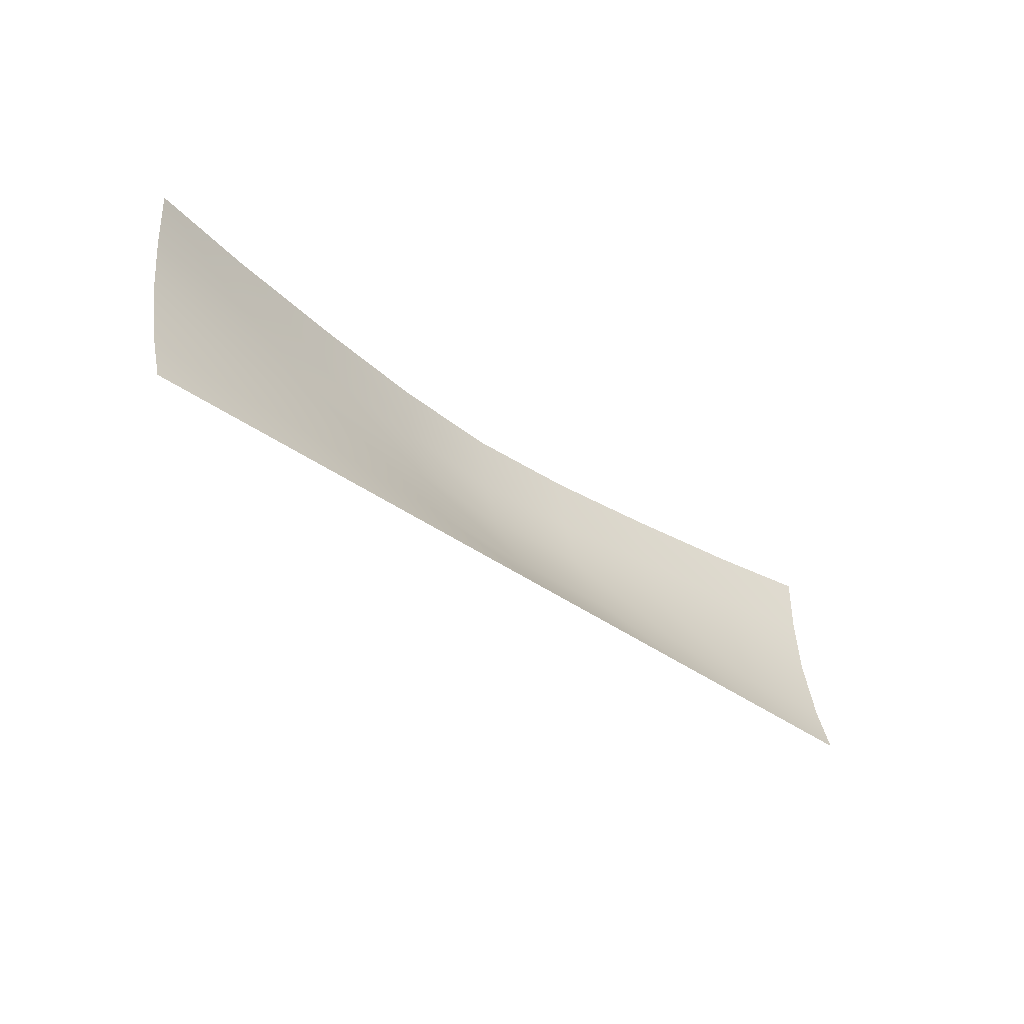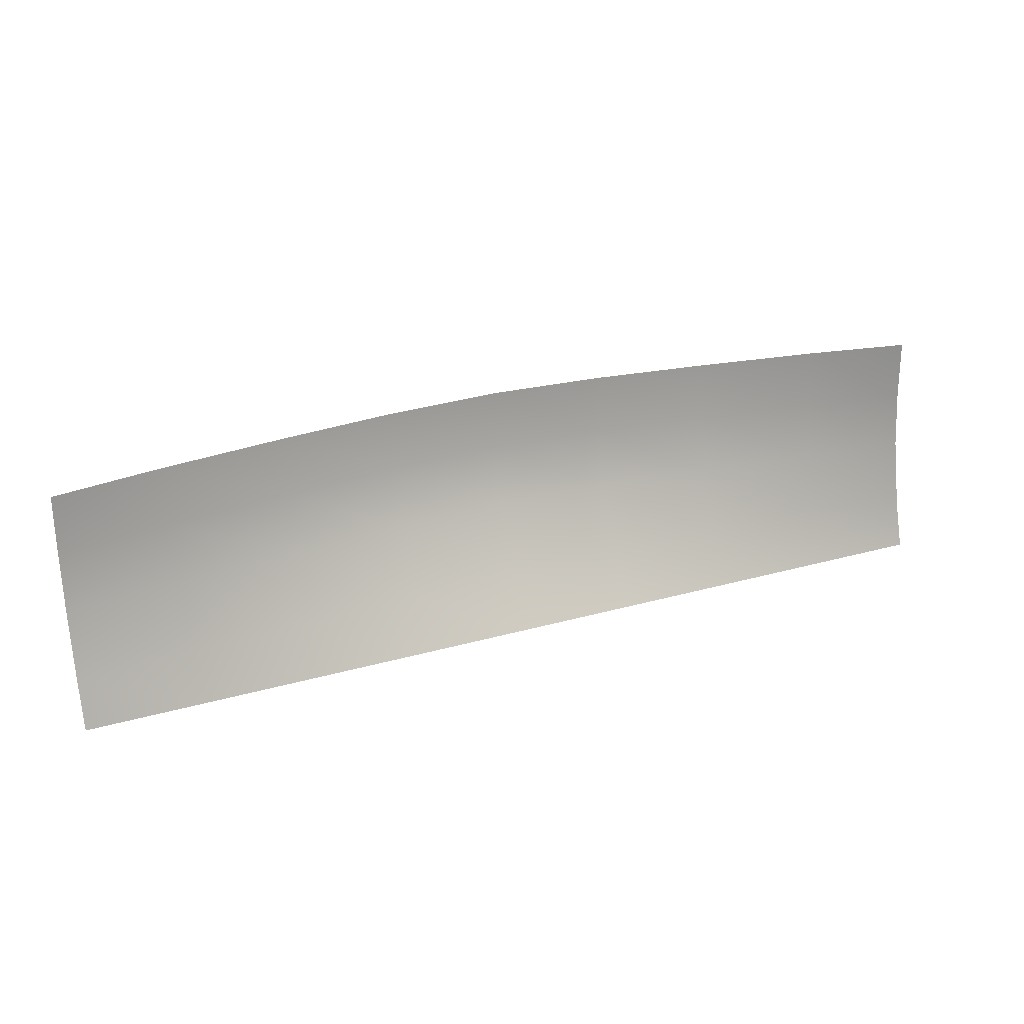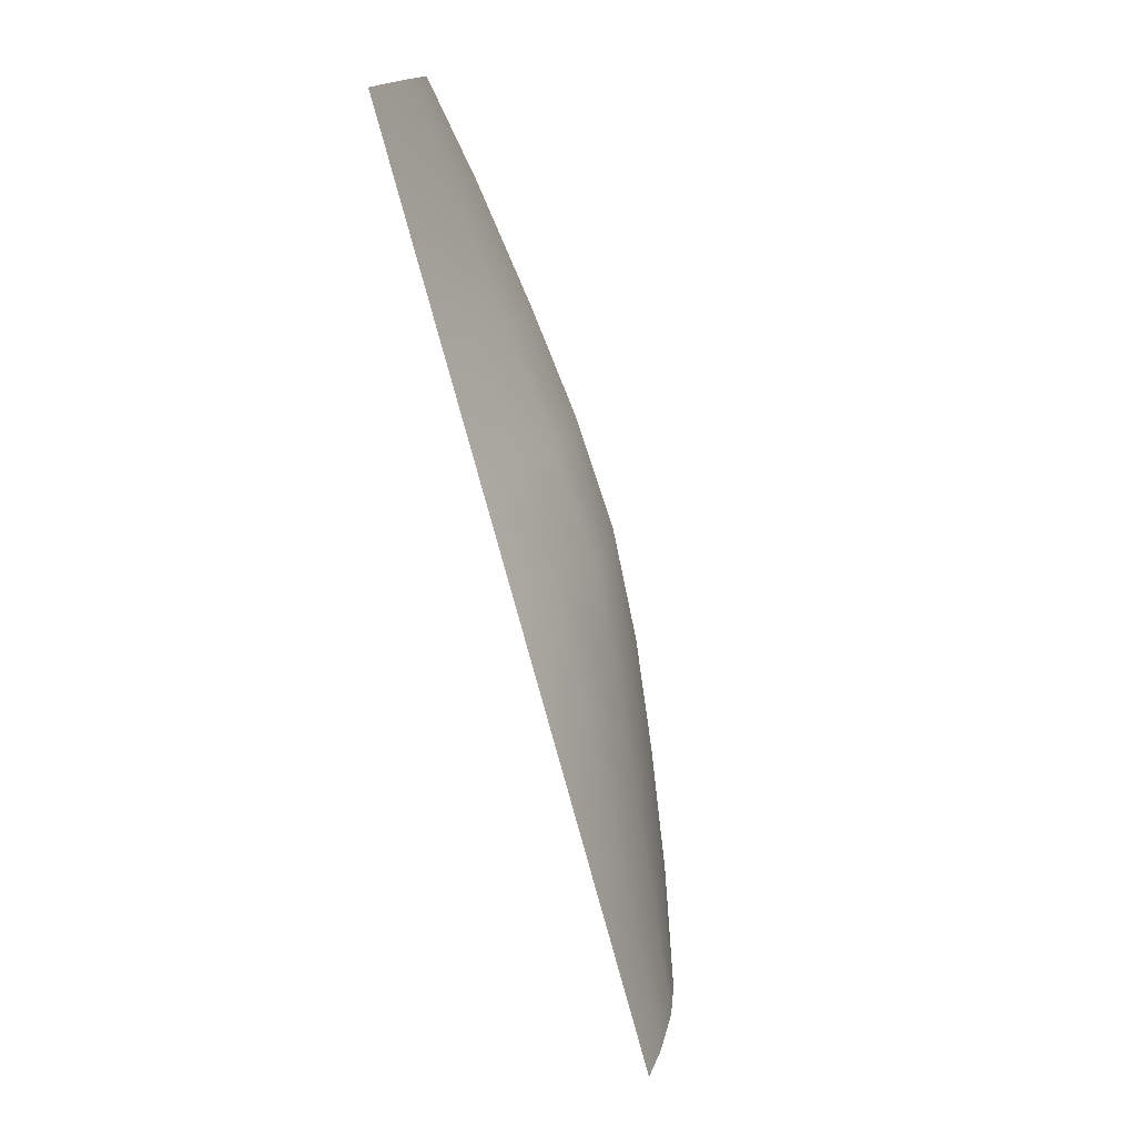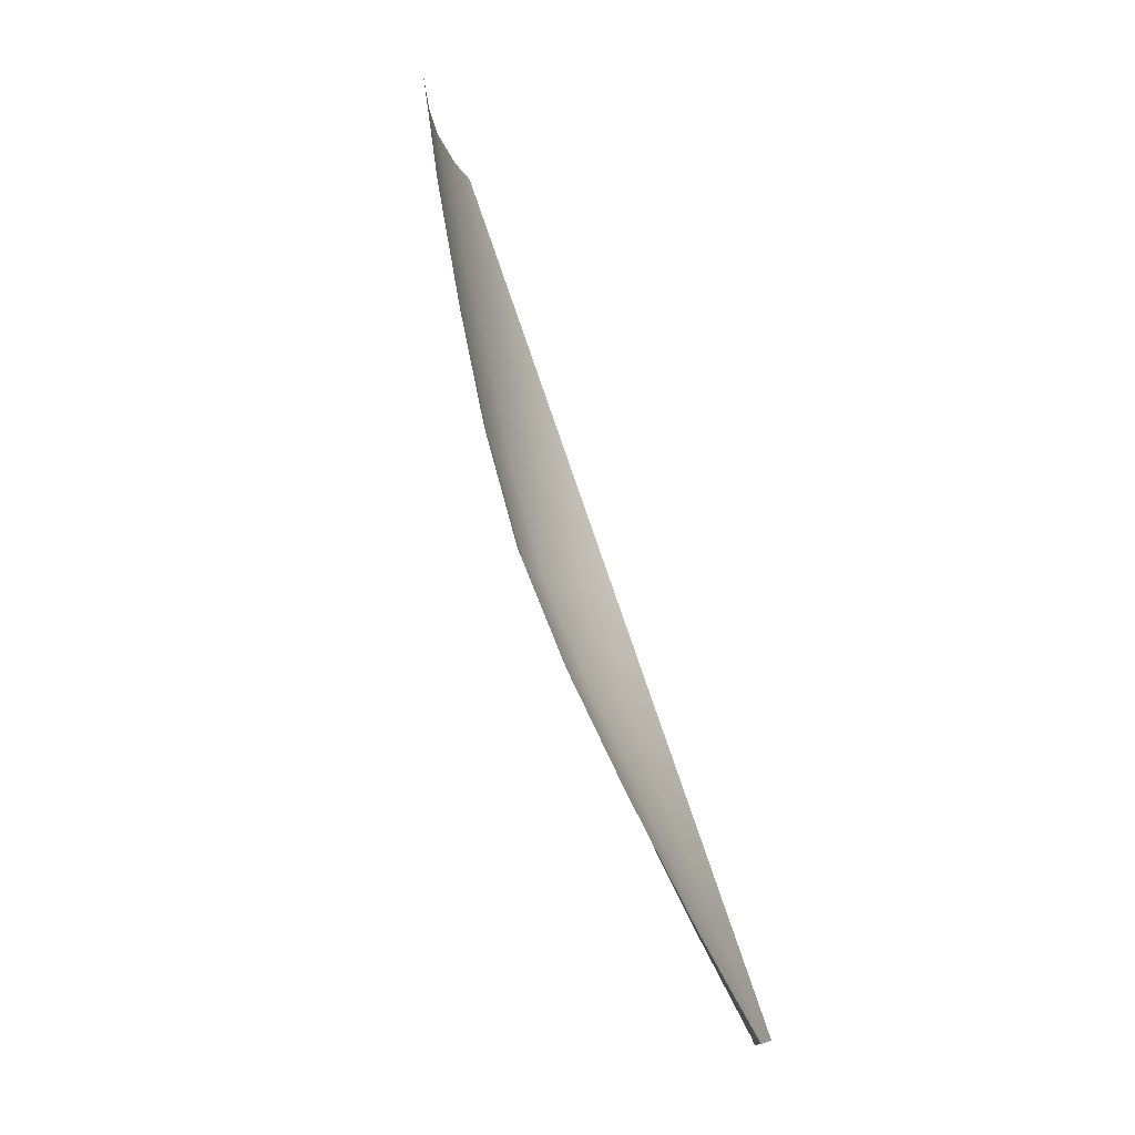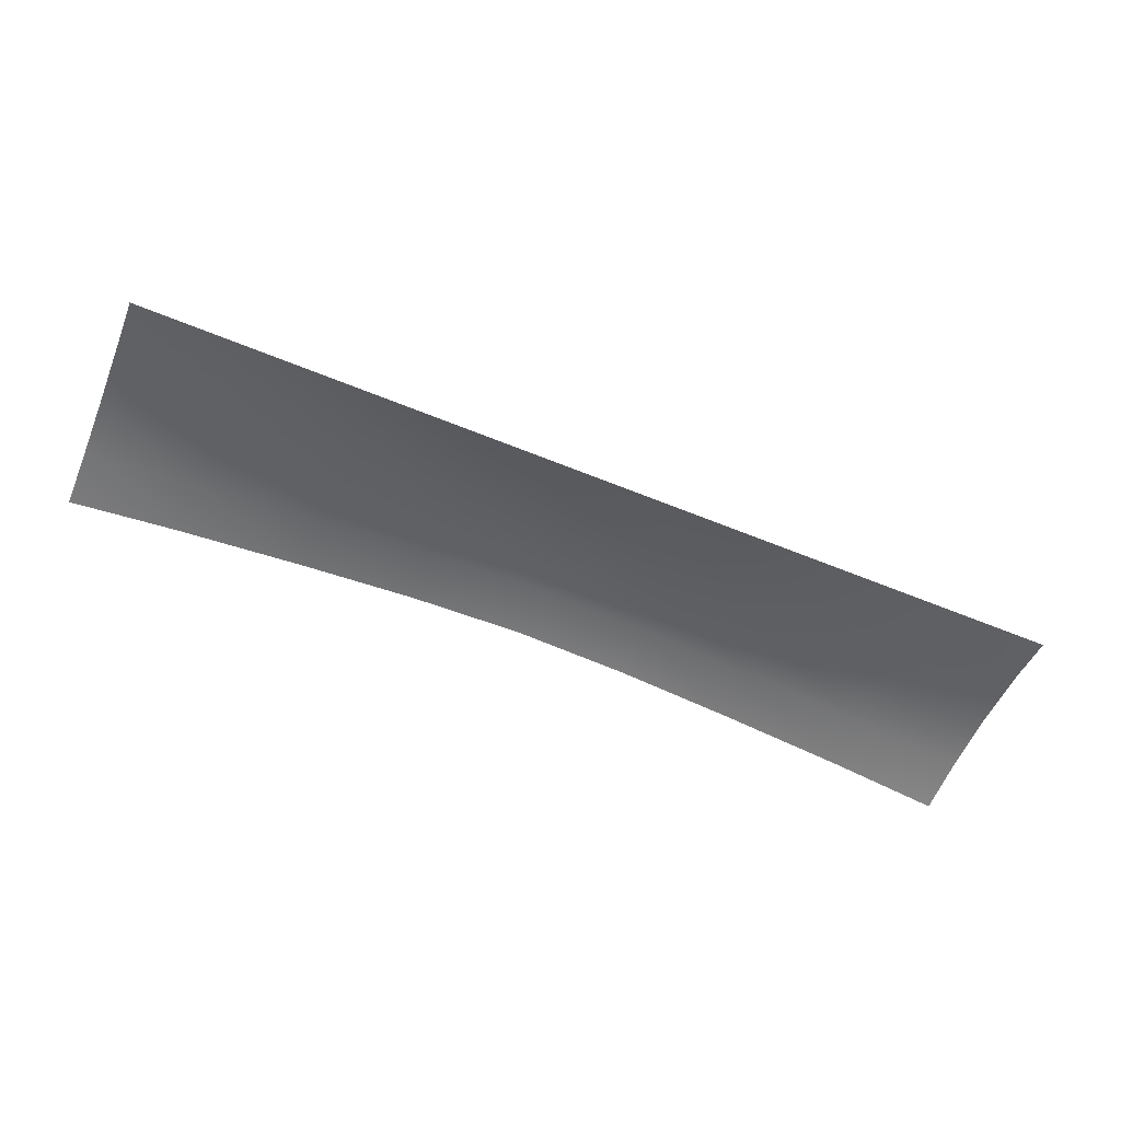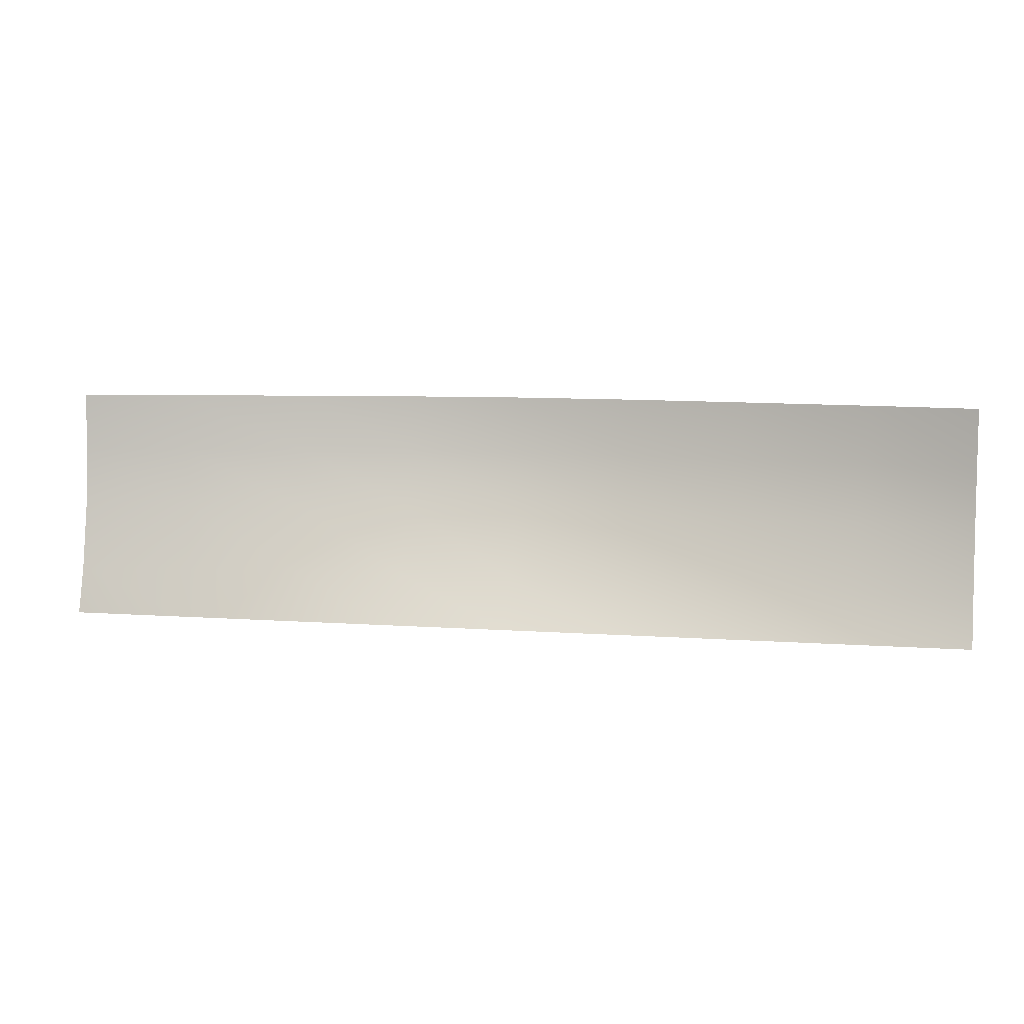
<metadata>
{"format":"obj","ext":"obj","renderer":"f3d","projection":"perspective","resolution":1024,"background":"white","views":[{"elev":-35.3,"azim":-45.0,"up":"+Z"},{"elev":26.3,"azim":-24.4,"up":"+Z"},{"elev":-76.2,"azim":105.0,"up":"+Z"},{"elev":74.5,"azim":-108.4,"up":"+Z"},{"elev":-63.0,"azim":157.7,"up":"+Y"},{"elev":7.8,"azim":11.8,"up":"+Z"}]}
</metadata>
<code>
g Plane29
v 9966 -1980 -4951
v 9966 -1686 -3950
v 7455 -1561 -3931
v 7474 -1980 -4951
v 4983 -1436 -3894
v 4983 -1980 -4951
v 2491 -1296 -3911
v 2491 -1980 -4951
v -0.0002747 -1215 -3931
v -0.0002747 -1980 -4951
v -2491 -1296 -3911
v -2491 -1980 -4951
v -4983 -1436 -3894
v -4983 -1980 -4951
v -7455 -1561 -3931
v -7474 -1980 -4951
v -9966 -1686 -3950
v -9966 -1980 -4951
v 9966 -1392 -2475
v 7549 -1142 -2475
v 4983 -891.7 -2475
v 2491 -612.6 -2475
v -0.0002747 -451.1 -2475
v -2491 -612.6 -2475
v -4983 -891.7 -2475
v -7549 -1142 -2475
v -9966 -1392 -2475
v 9966 -1279 -1238
v 7672 -924.3 -1238
v 4983 -569.9 -1238
v 2491 -262.3 -1238
v -0.0002747 -101.8 -1238
v -2491 -262.3 -1238
v -4983 -569.9 -1238
v -7672 -924.3 -1238
v -9966 -1279 -1238
v 9966 -1256 -0.0003662
v 7760 -848.1 -0.0003662
v 4983 -440.5 -0.0003662
v 2491 -141.8 -0.0003662
v -0.0002747 0.0002441 -0.0003662
v -2491 -141.8 -0.0003662
v -4983 -440.5 -0.0003662
v -7760 -848.1 -0.0003662
v -9966 -1256 -0.0003662
f 3 1 2
f 1 3 4
f 5 4 3
f 4 5 6
f 7 6 5
f 6 7 8
f 9 8 7
f 8 9 10
f 11 10 9
f 10 11 12
f 13 12 11
f 12 13 14
f 15 14 13
f 14 15 16
f 17 16 15
f 16 17 18
f 20 2 19
f 2 20 3
f 21 3 20
f 3 21 5
f 22 5 21
f 5 22 7
f 23 7 22
f 7 23 9
f 24 9 23
f 9 24 11
f 25 11 24
f 11 25 13
f 26 13 25
f 13 26 15
f 27 15 26
f 15 27 17
f 29 19 28
f 19 29 20
f 30 20 29
f 20 30 21
f 31 21 30
f 21 31 22
f 32 22 31
f 22 32 23
f 33 23 32
f 23 33 24
f 34 24 33
f 24 34 25
f 35 25 34
f 25 35 26
f 36 26 35
f 26 36 27
f 38 28 37
f 28 38 29
f 39 29 38
f 29 39 30
f 40 30 39
f 30 40 31
f 41 31 40
f 31 41 32
f 42 32 41
f 32 42 33
f 43 33 42
f 33 43 34
f 44 34 43
f 34 44 35
f 45 35 44
f 35 45 36

</code>
